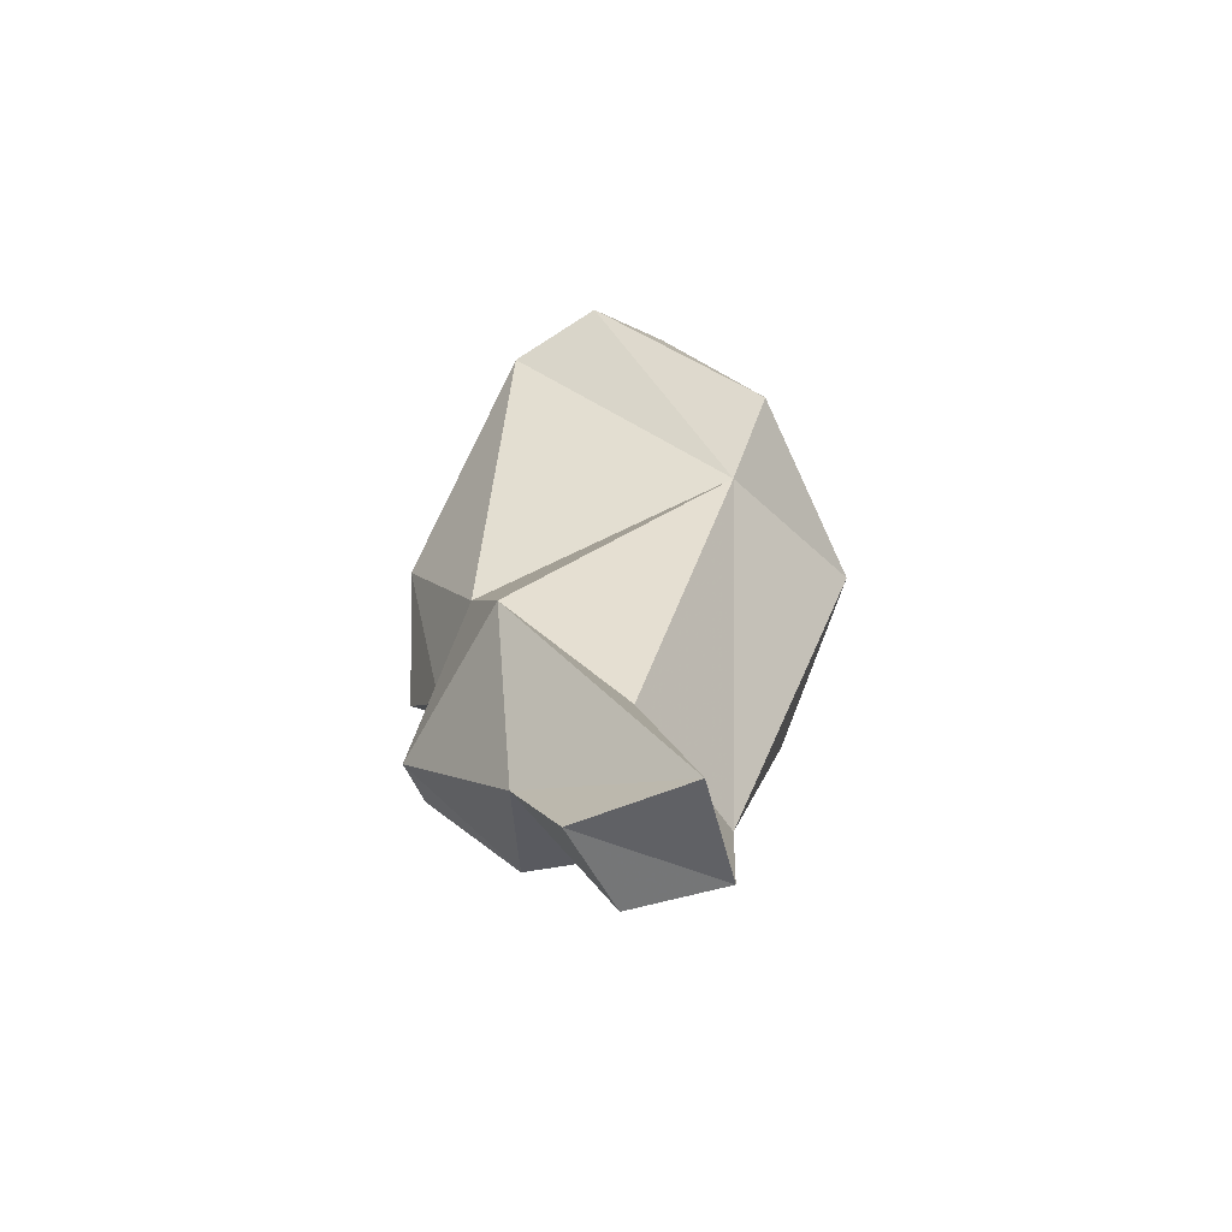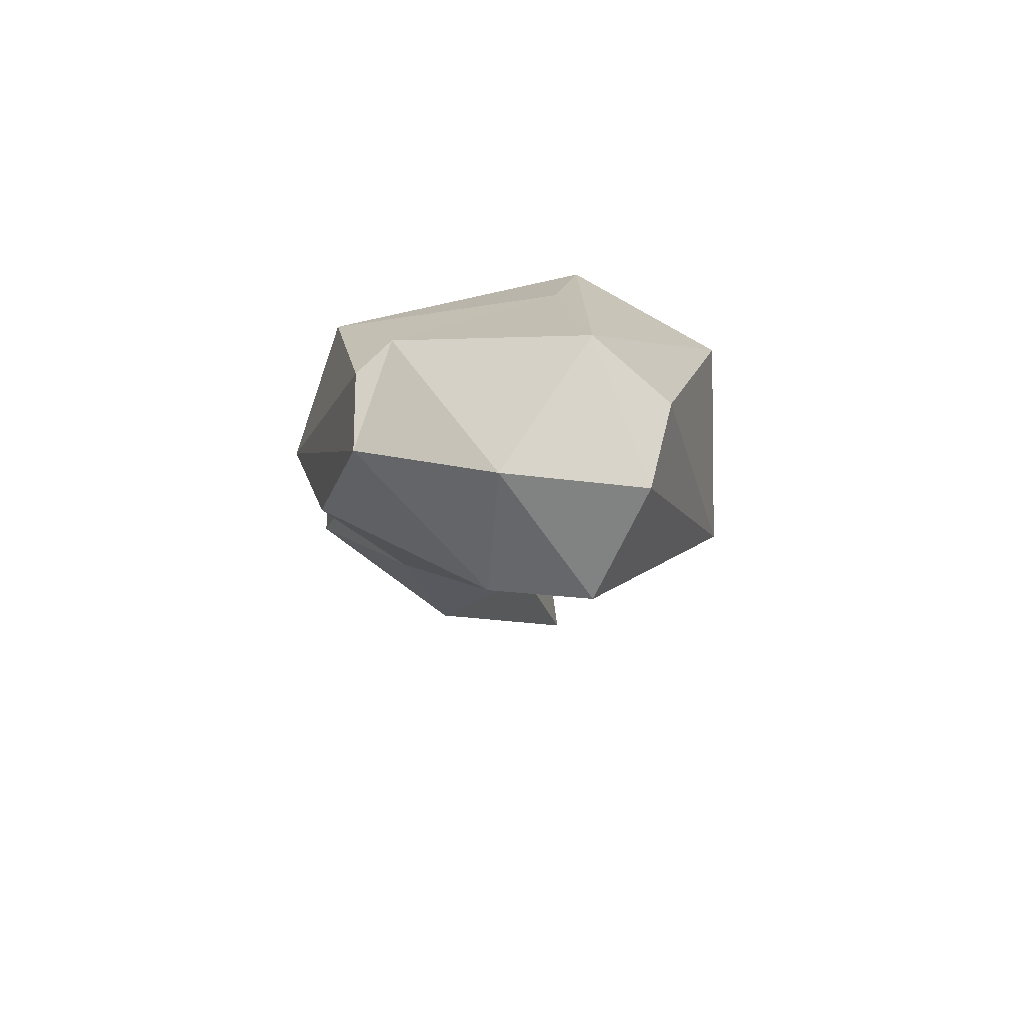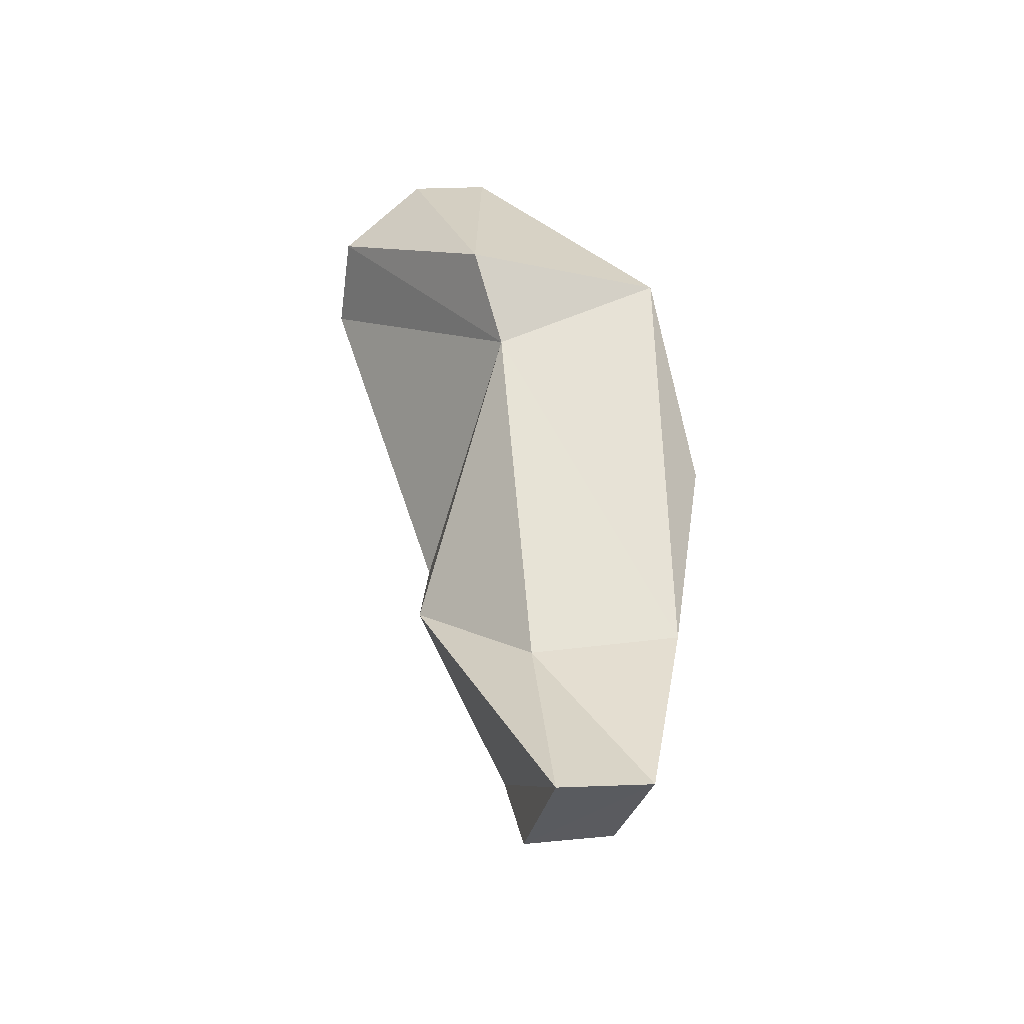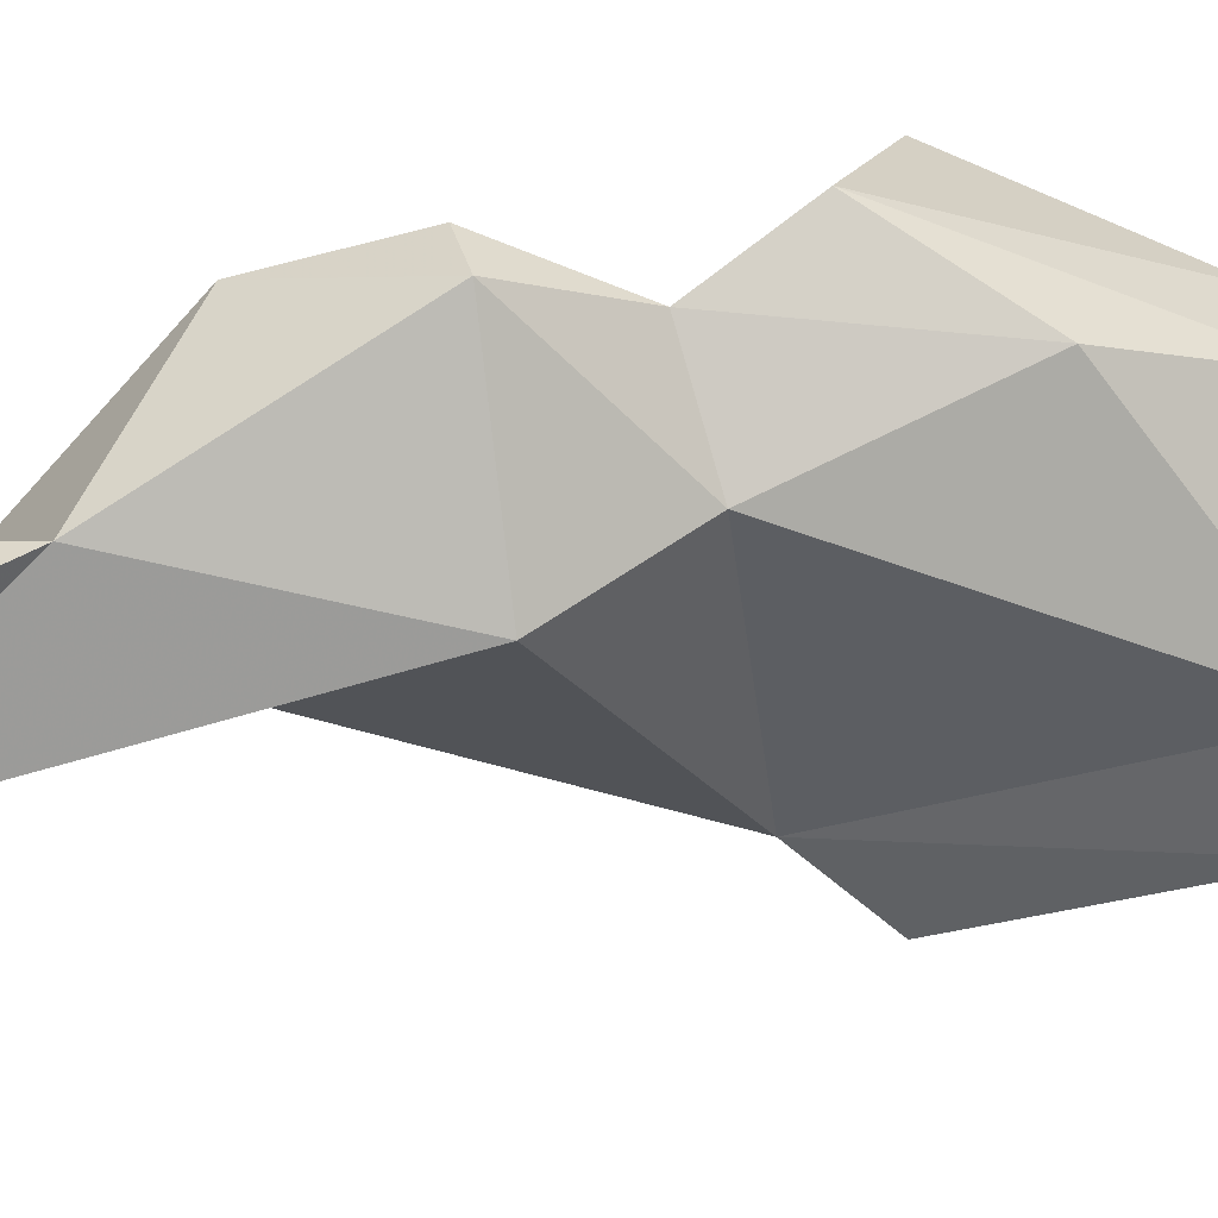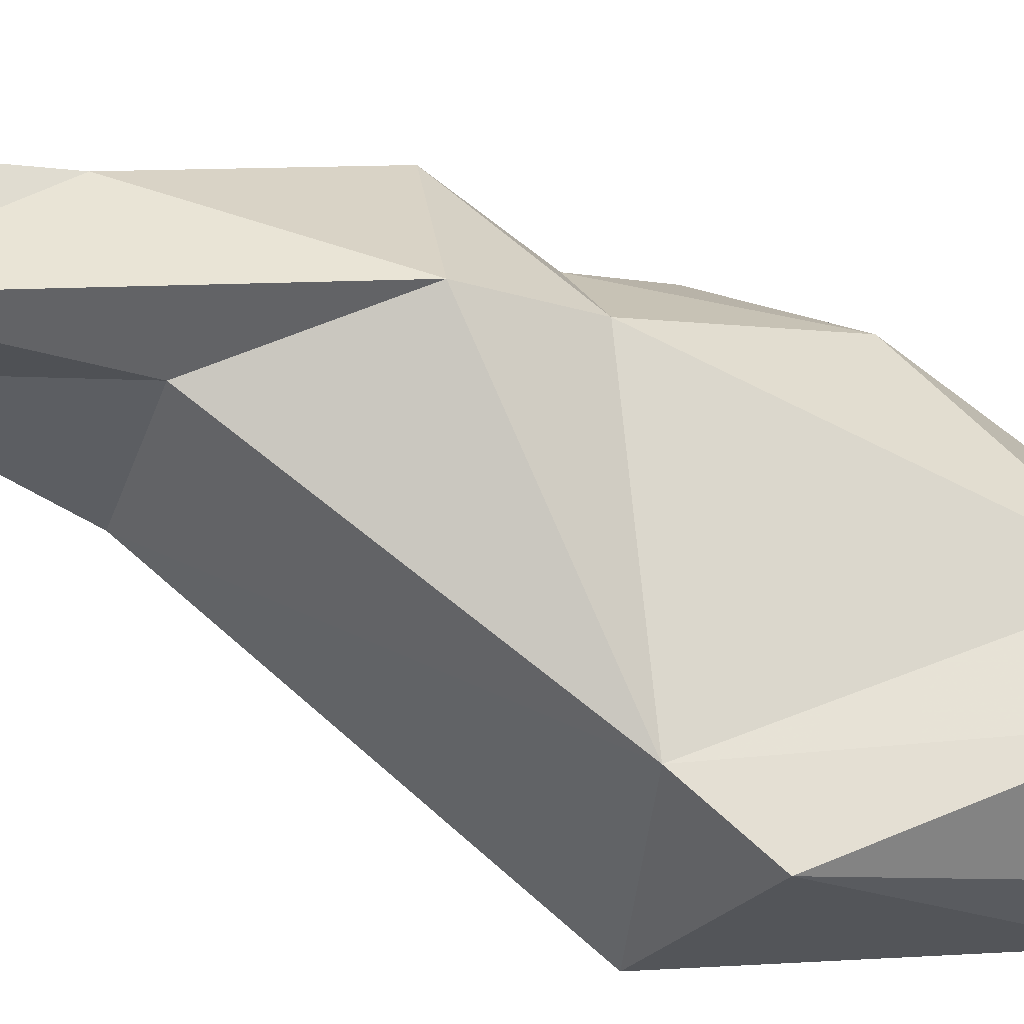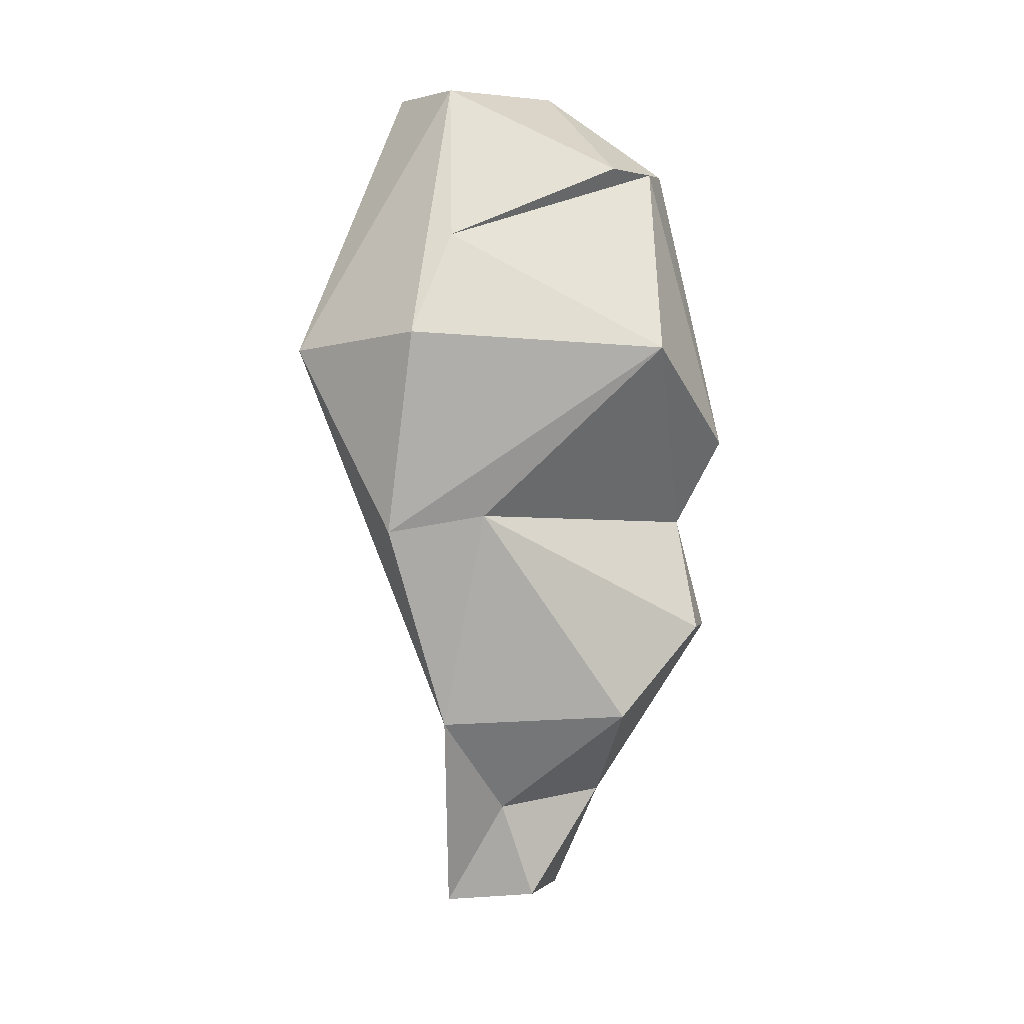
<metadata>
{"format":"obj","ext":"obj","renderer":"f3d","projection":"perspective","resolution":1024,"background":"white","views":[{"elev":-74.7,"azim":-45.5,"up":"+Z"},{"elev":67.6,"azim":-68.8,"up":"+Z"},{"elev":-50.5,"azim":5.2,"up":"+Z"},{"elev":21.6,"azim":-120.7,"up":"+Y"},{"elev":-47.4,"azim":-122.7,"up":"+Y"},{"elev":14.4,"azim":123.1,"up":"+Z"}]}
</metadata>
<code>
v 179.6 272.5 123.9
v 179.7 280.8 112.9
v 181.3 267 123.5
v 177.7 267.8 119.6
v 176.8 271.8 119
v 184.8 264.6 112.6
v 186 271.1 124.5
v 181.2 276.1 99.94
v 179.8 278.8 120.5
v 181.2 278 105.1
v 185.8 267.6 109.4
v 184.6 279 121.2
v 183.2 284 108.9
v 187.6 272.2 85.11
v 184.7 267.4 123.9
v 182.9 279.9 120.8
v 183.2 283.4 100.2
v 183.3 281.9 104.9
v 190.3 274.1 118.5
v 185.9 277 86.43
v 193.1 267.5 113.1
v 184.9 278.7 91.39
v 186.5 274.2 94.92
v 185 284 100.6
v 191.5 274.5 87.02
v 187.7 283.4 113.9
v 190.3 276.7 91.86
v 189.6 278 87.47
v 193.6 274.3 114.6
v 188.8 282.3 97.01
v 191.8 276.8 106.3
v 193 275.4 96.54
v 194.6 273.5 105.7
g foo
f 12 1 7
f 3 7 1
f 3 15 7
f 12 16 9
f 1 12 9
f 7 15 21
f 6 15 3
f 4 3 1
f 16 12 19
f 19 12 7
f 5 9 2
f 5 1 9
f 5 4 1
f 19 26 16
f 29 26 19
f 13 16 26
f 19 7 29
f 13 9 16
f 29 7 21
f 13 2 9
f 6 21 15
f 4 6 3
f 33 26 29
f 21 33 29
f 18 2 13
f 10 5 2
f 11 21 6
f 5 11 4
f 6 4 11
f 13 26 18
f 31 18 26
f 31 26 33
f 18 10 2
f 21 32 33
f 32 21 11
f 5 10 11
f 31 24 18
f 17 18 24
f 17 10 18
f 32 11 23
f 17 8 10
f 10 8 11
f 8 23 11
f 31 30 24
f 32 30 31
f 33 32 31
f 17 24 30
f 22 8 17
f 17 30 22
f 27 22 30
f 27 30 32
f 25 27 32
f 32 23 25
f 22 14 8
f 23 8 14
f 14 25 23
f 22 27 28
f 20 22 28
f 27 25 28
f 20 14 22
f 20 28 25
f 14 20 25
g

</code>
